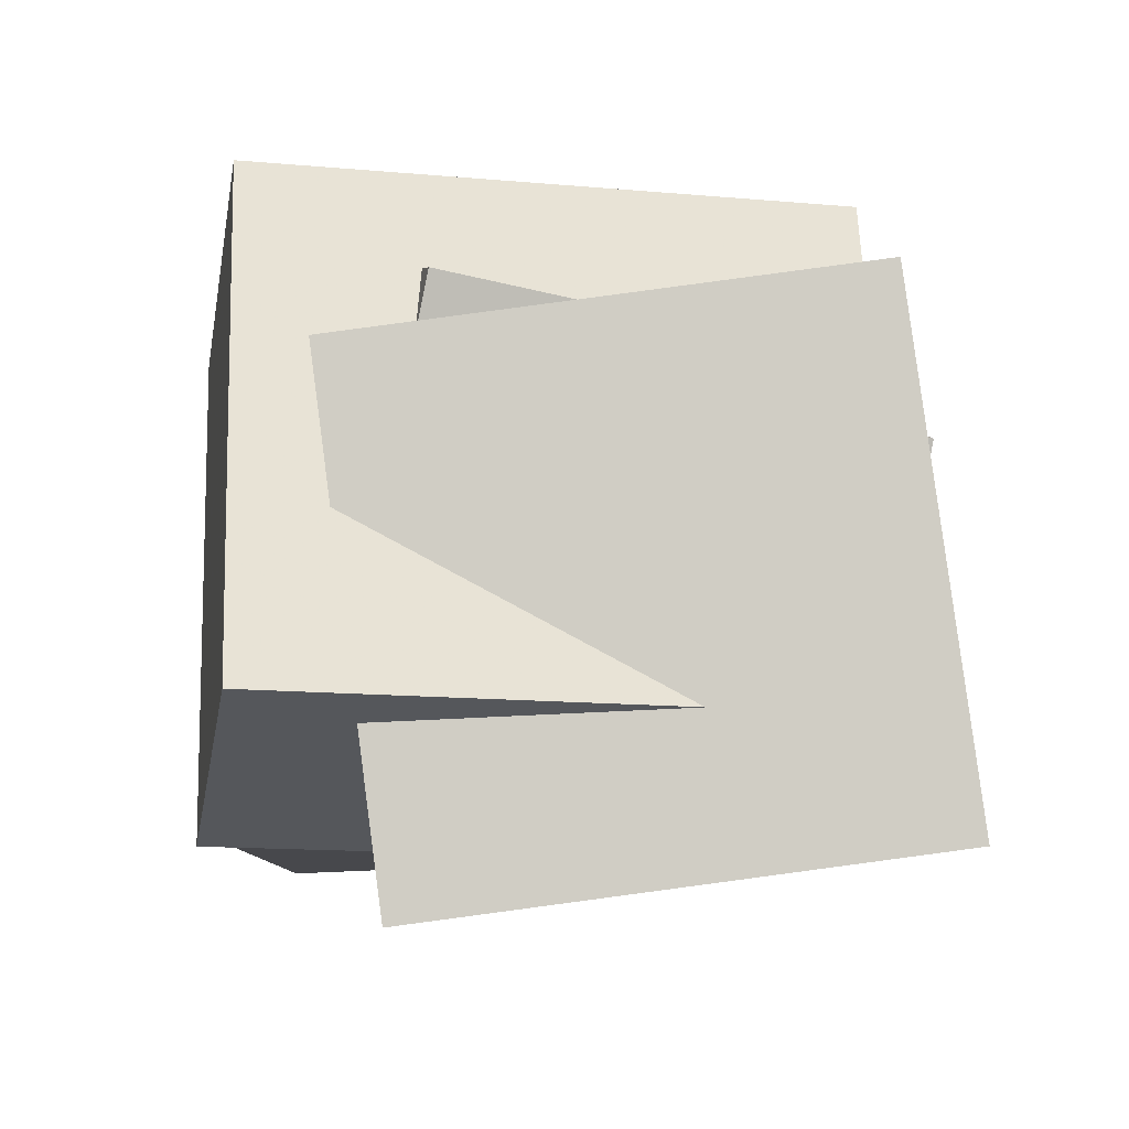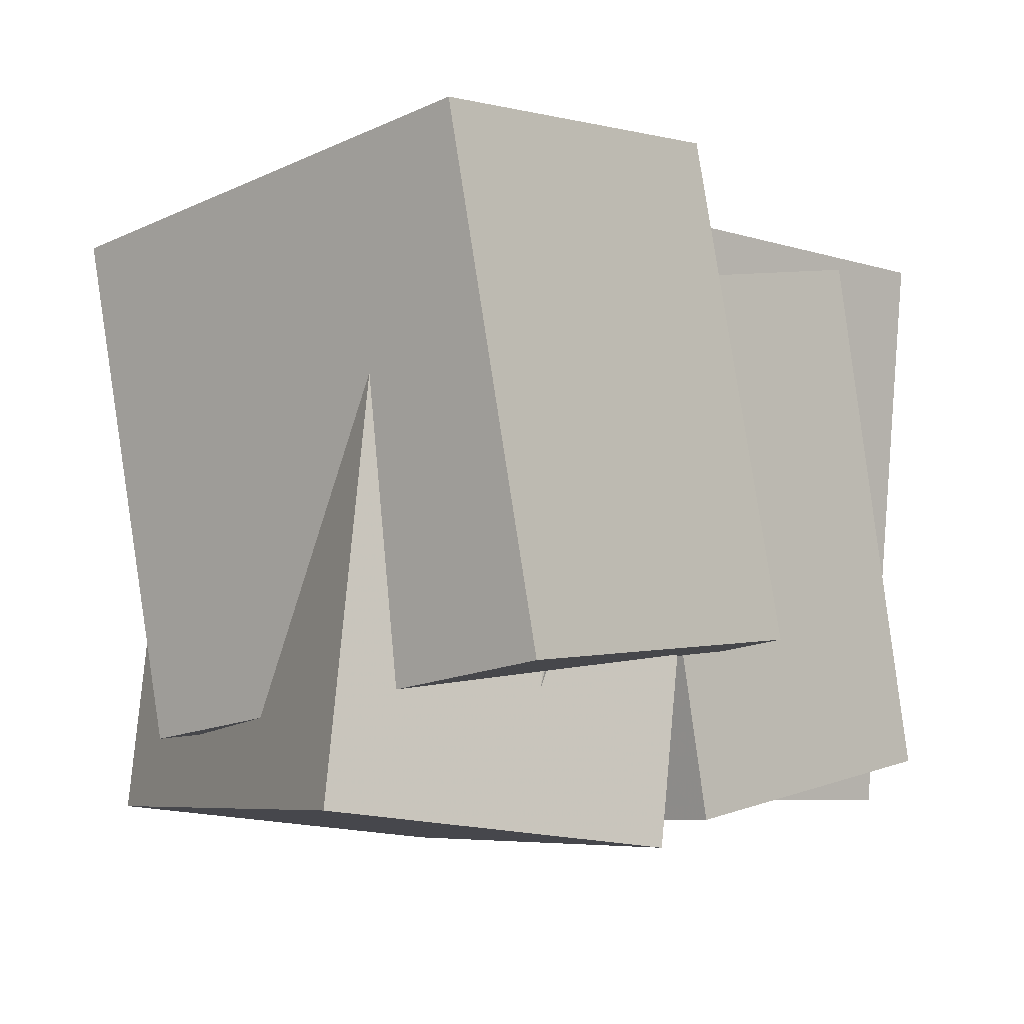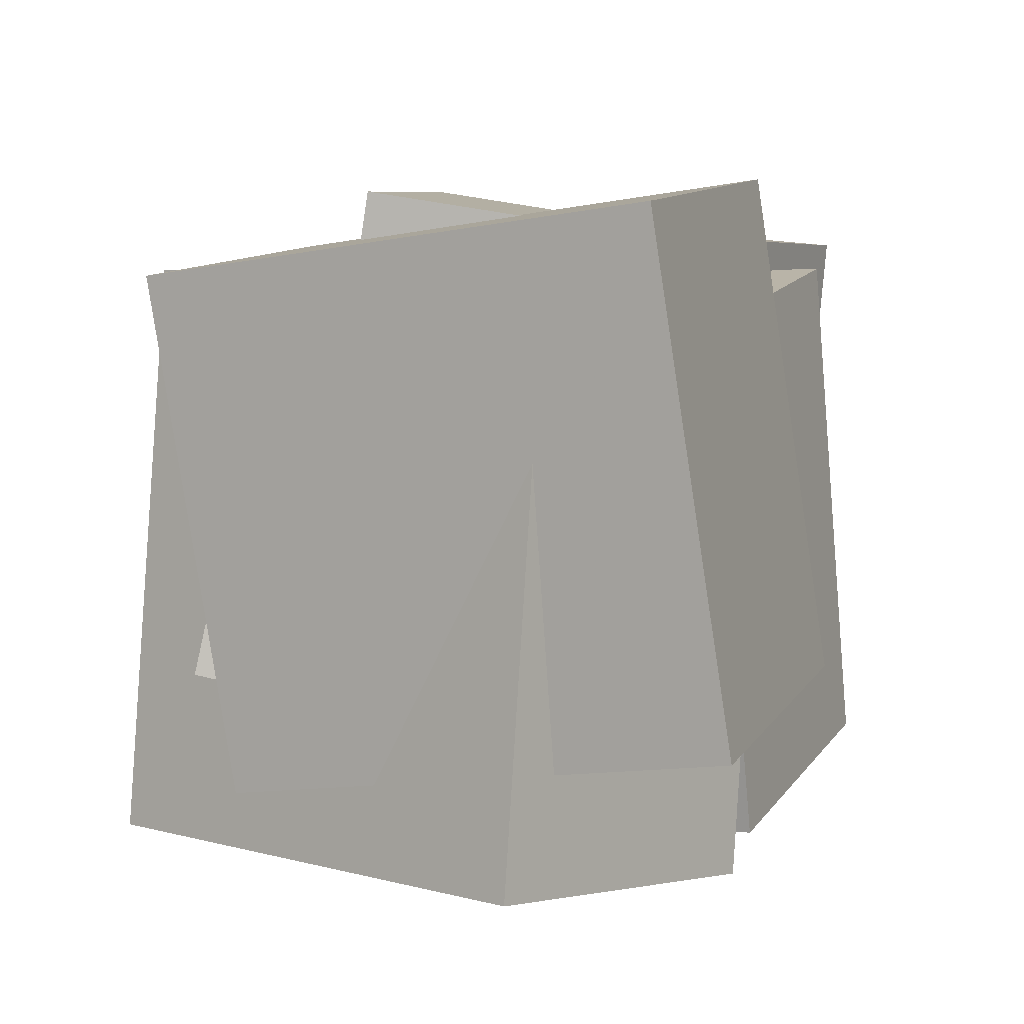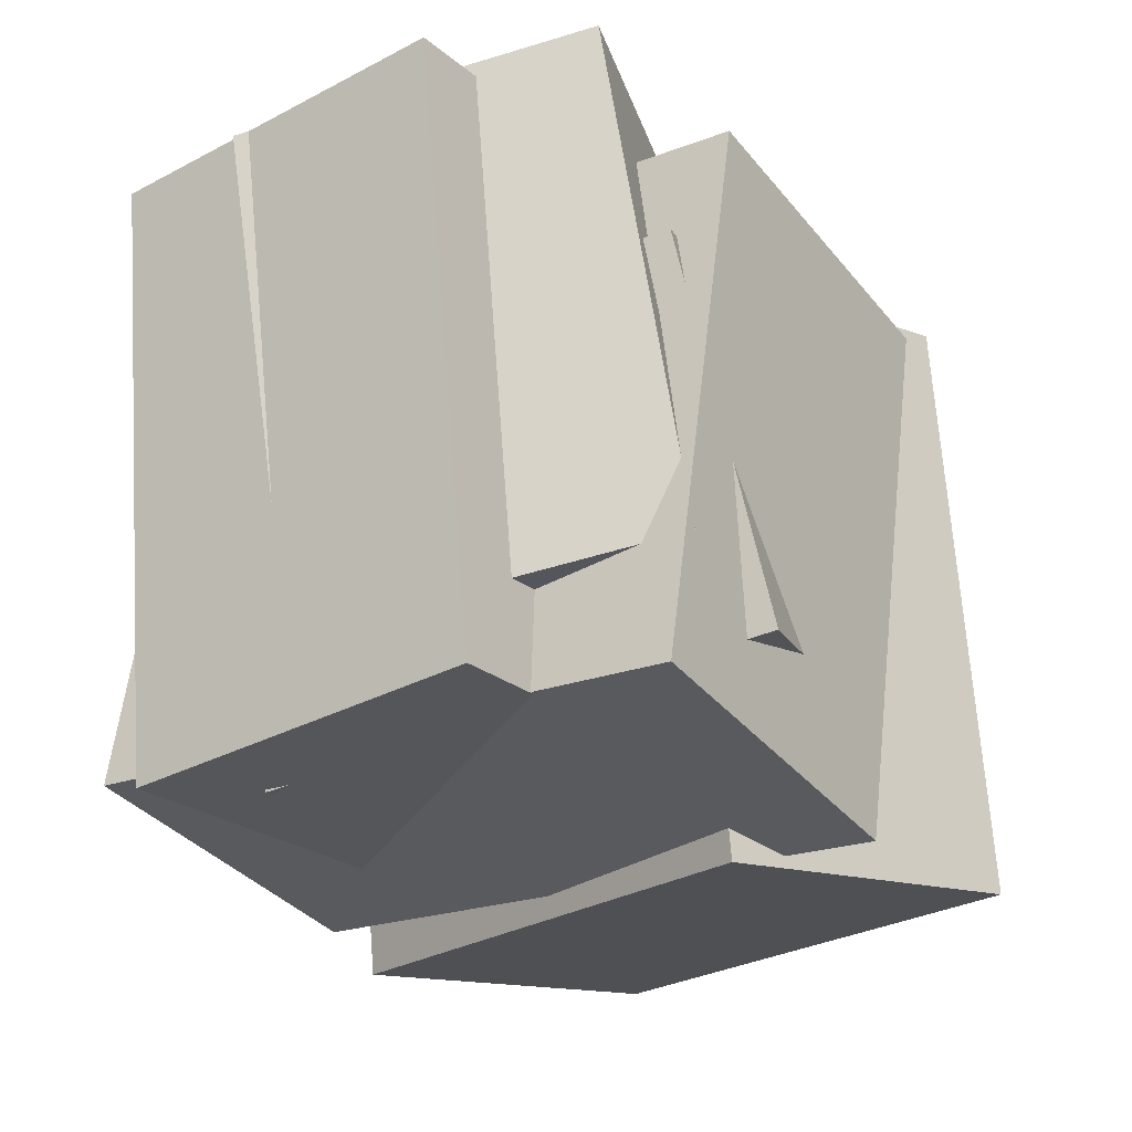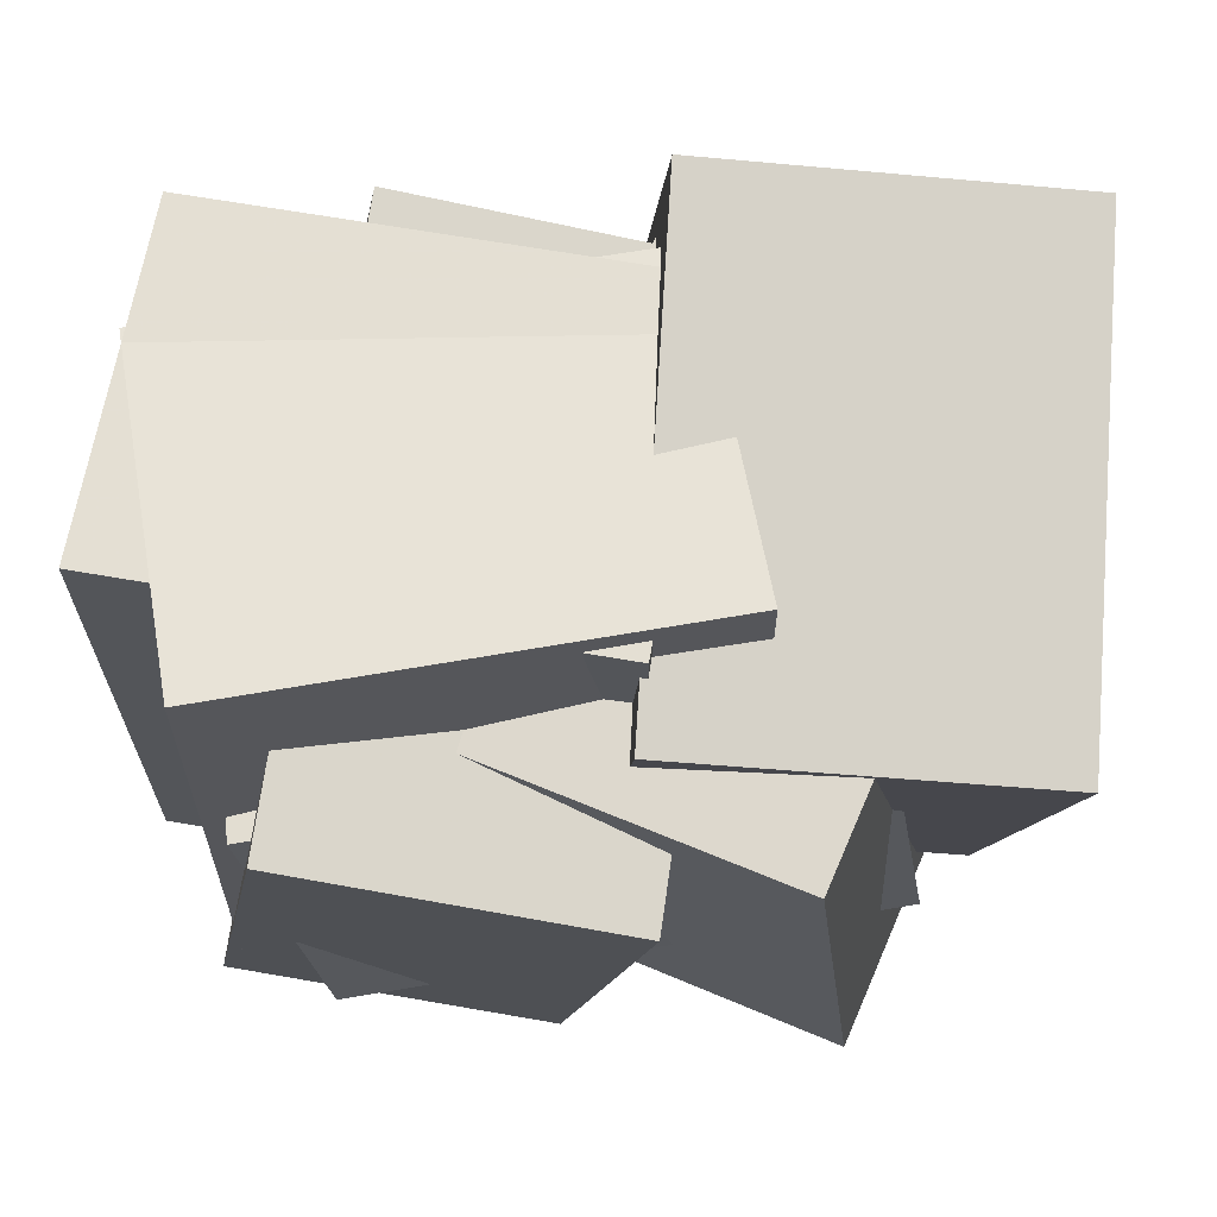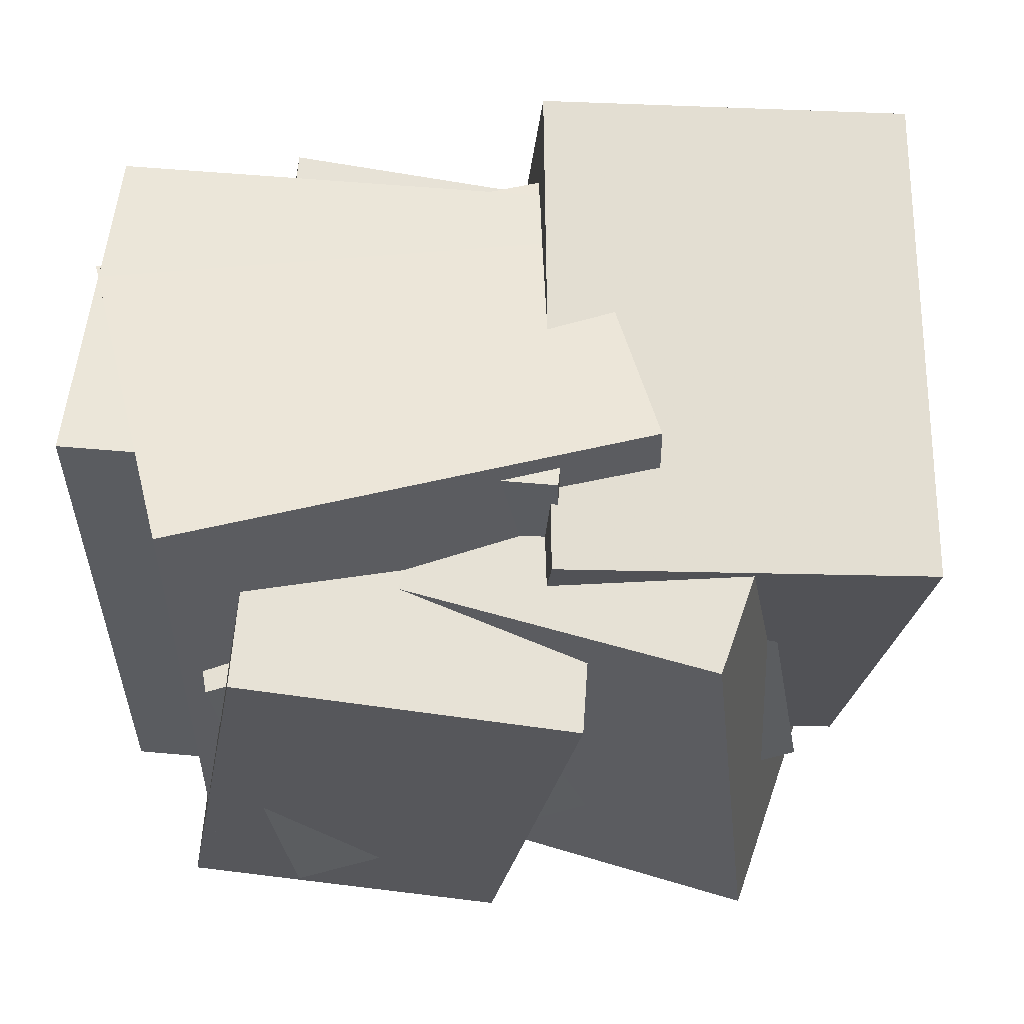
<metadata>
{"format":"obj","ext":"obj","renderer":"f3d","projection":"perspective","resolution":1024,"background":"white","views":[{"elev":-5.1,"azim":85.5,"up":"+Z"},{"elev":-5.9,"azim":129.5,"up":"+Y"},{"elev":5.9,"azim":108.9,"up":"+Y"},{"elev":-23.8,"azim":-62.4,"up":"+Y"},{"elev":71.6,"azim":1.6,"up":"+Y"},{"elev":61.2,"azim":-2.7,"up":"+Y"}]}
</metadata>
<code>
v -0.4061 -0.392 -0.2544
v -0.3265 -0.2817 0.3169
v -0.4842 0.06639 -0.3321
v -0.4046 0.1767 0.2393
v 0.2833 -0.294 -0.3694
v 0.3628 -0.1837 0.202
v 0.2051 0.1644 -0.447
v 0.2847 0.2748 0.1243
f 1.0 7.0 5.0
f 1.0 3.0 7.0
f 1.0 4.0 3.0
f 1.0 2.0 4.0
f 3.0 8.0 7.0
f 3.0 4.0 8.0
f 5.0 7.0 8.0
f 5.0 8.0 6.0
f 1.0 5.0 6.0
f 1.0 6.0 2.0
f 2.0 6.0 8.0
f 2.0 8.0 4.0
v -0.00709 -0.1916 -0.5299
v -0.0297 -0.274 0.099
v 0.04435 0.4409 -0.4452
v 0.02174 0.3585 0.1837
v 0.4603 -0.2312 -0.5182
v 0.4377 -0.3135 0.1106
v 0.5117 0.4013 -0.4335
v 0.4891 0.319 0.1953
f 9.0 15.0 13.0
f 9.0 11.0 15.0
f 9.0 12.0 11.0
f 9.0 10.0 12.0
f 11.0 16.0 15.0
f 11.0 12.0 16.0
f 13.0 15.0 16.0
f 13.0 16.0 14.0
f 9.0 13.0 14.0
f 9.0 14.0 10.0
f 10.0 14.0 16.0
f 10.0 16.0 12.0
v -0.4971 -0.3984 -0.358
v -0.5611 -0.3581 0.08332
v -0.496 0.3621 -0.4272
v -0.56 0.4024 0.01404
v 0.09617 -0.3915 -0.2726
v 0.03217 -0.3512 0.1687
v 0.09727 0.369 -0.3418
v 0.03327 0.4093 0.09946
f 17.0 23.0 21.0
f 17.0 19.0 23.0
f 17.0 20.0 19.0
f 17.0 18.0 20.0
f 19.0 24.0 23.0
f 19.0 20.0 24.0
f 21.0 23.0 24.0
f 21.0 24.0 22.0
f 17.0 21.0 22.0
f 17.0 22.0 18.0
f 18.0 22.0 24.0
f 18.0 24.0 20.0
v 0.1229 -0.4456 -0.4403
v -0.1228 -0.4529 0.1681
v 0.04474 0.283 -0.4631
v -0.2009 0.2757 0.1453
v 0.5371 -0.3959 -0.2724
v 0.2914 -0.4032 0.336
v 0.4589 0.3327 -0.2953
v 0.2133 0.3254 0.3131
f 25.0 31.0 29.0
f 25.0 27.0 31.0
f 25.0 28.0 27.0
f 25.0 26.0 28.0
f 27.0 32.0 31.0
f 27.0 28.0 32.0
f 29.0 31.0 32.0
f 29.0 32.0 30.0
f 25.0 29.0 30.0
f 25.0 30.0 26.0
f 26.0 30.0 32.0
f 26.0 32.0 28.0
v -0.5255 -0.2731 -0.1563
v -0.4339 -0.2031 0.2742
v -0.5267 0.3759 -0.2616
v -0.4351 0.446 0.1688
v 0.06869 -0.292 -0.2796
v 0.1603 -0.2219 0.1508
v 0.06741 0.3571 -0.385
v 0.159 0.4271 0.04544
f 33.0 39.0 37.0
f 33.0 35.0 39.0
f 33.0 36.0 35.0
f 33.0 34.0 36.0
f 35.0 40.0 39.0
f 35.0 36.0 40.0
f 37.0 39.0 40.0
f 37.0 40.0 38.0
f 33.0 37.0 38.0
f 33.0 38.0 34.0
f 34.0 38.0 40.0
f 34.0 40.0 36.0
v -0.388 -0.3418 -0.4872
v -0.4766 -0.3602 0.2648
v -0.275 0.3271 -0.4575
v -0.3636 0.3087 0.2946
v 0.02788 -0.4141 -0.44
v -0.06073 -0.4326 0.3121
v 0.1409 0.2548 -0.4103
v 0.05228 0.2363 0.3418
f 41.0 47.0 45.0
f 41.0 43.0 47.0
f 41.0 44.0 43.0
f 41.0 42.0 44.0
f 43.0 48.0 47.0
f 43.0 44.0 48.0
f 45.0 47.0 48.0
f 45.0 48.0 46.0
f 41.0 45.0 46.0
f 41.0 46.0 42.0
f 42.0 46.0 48.0
f 42.0 48.0 44.0

</code>
